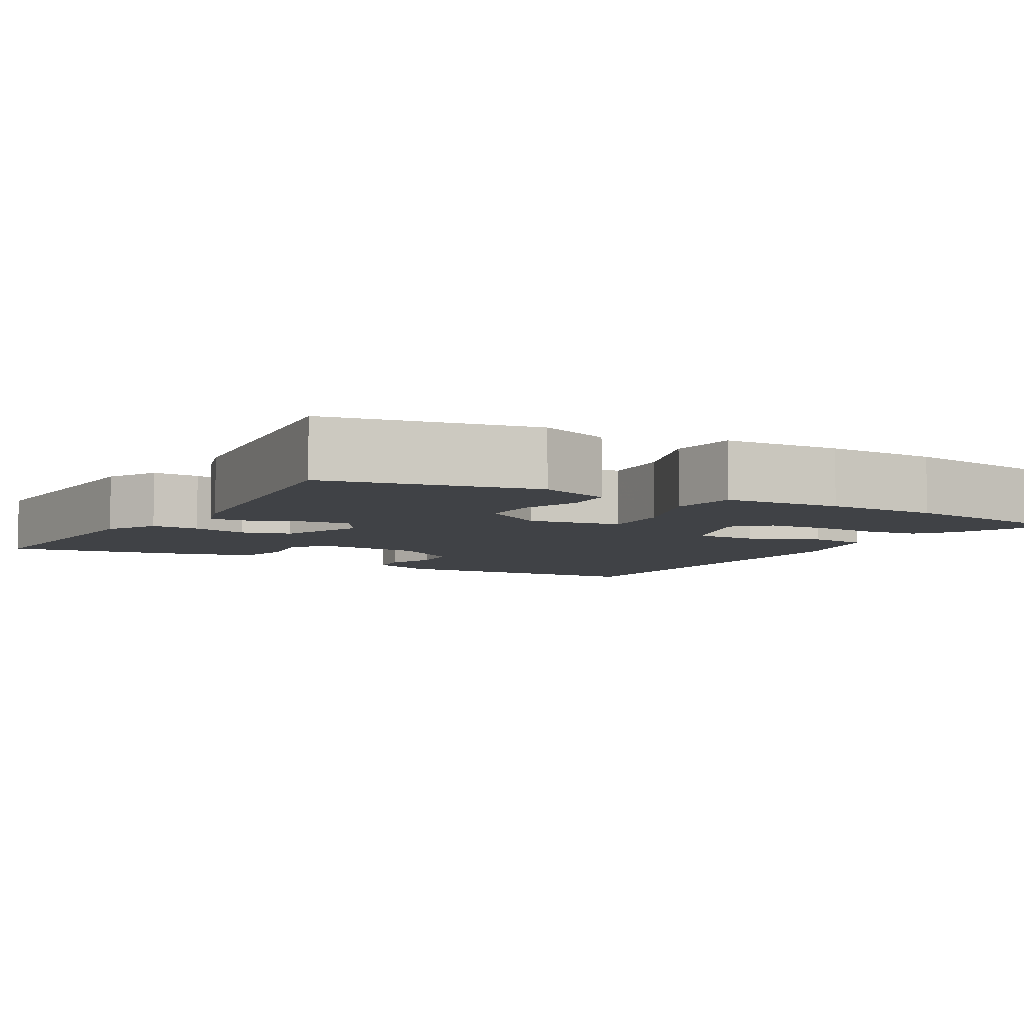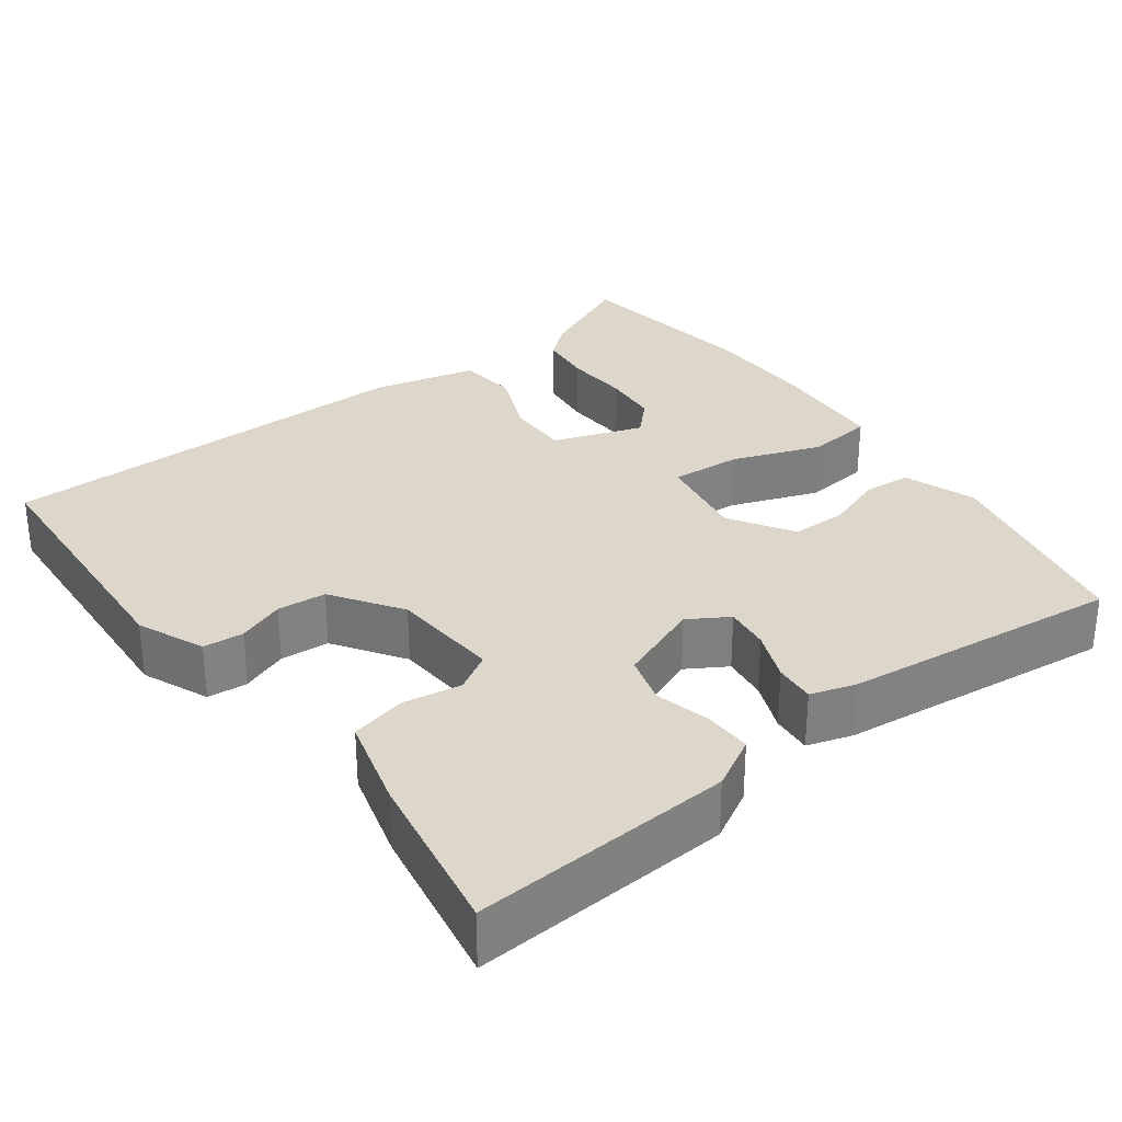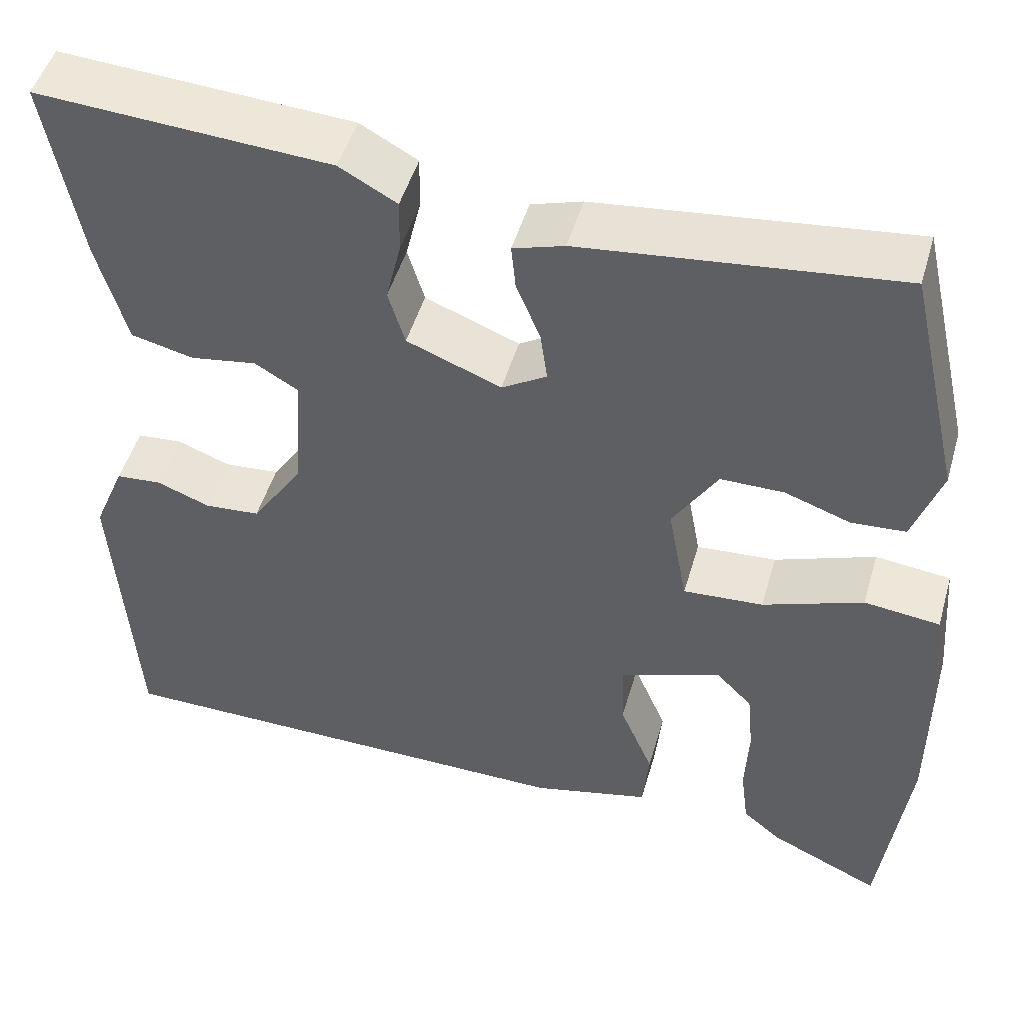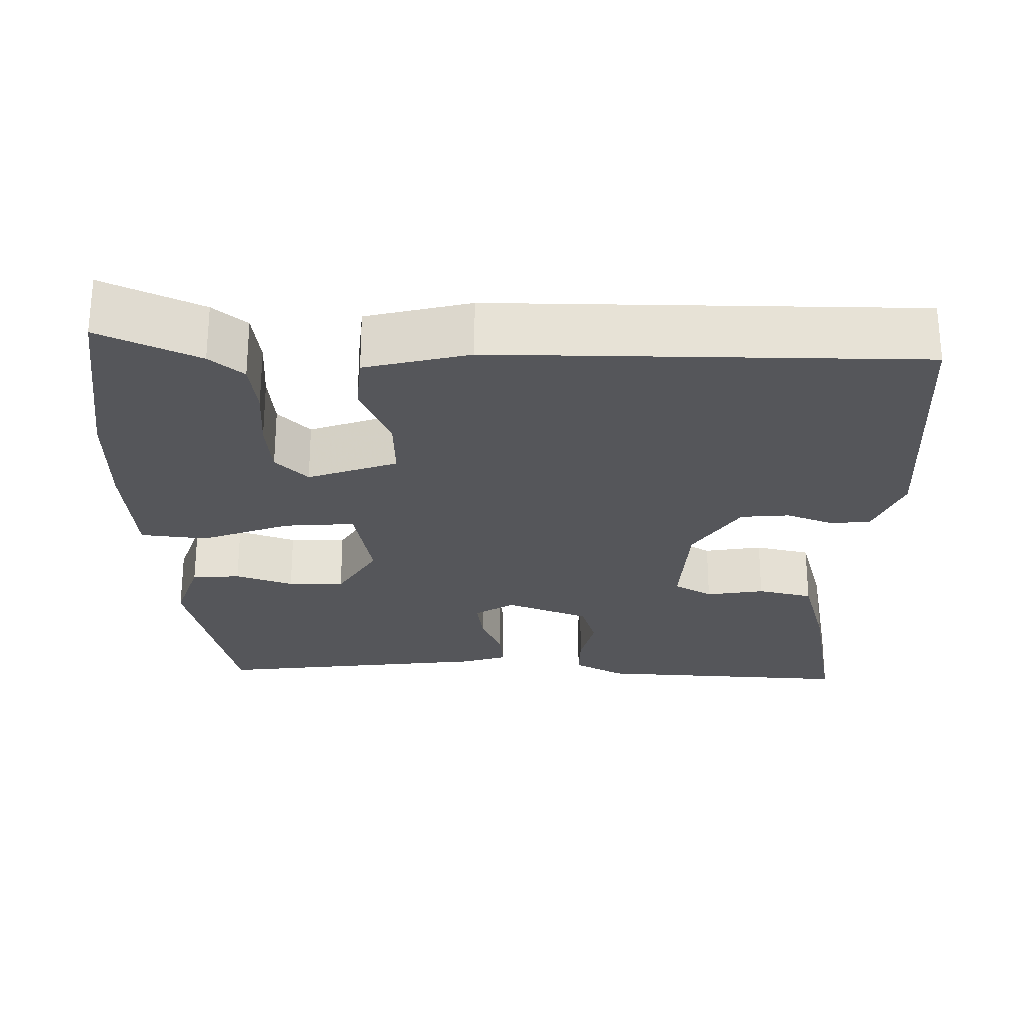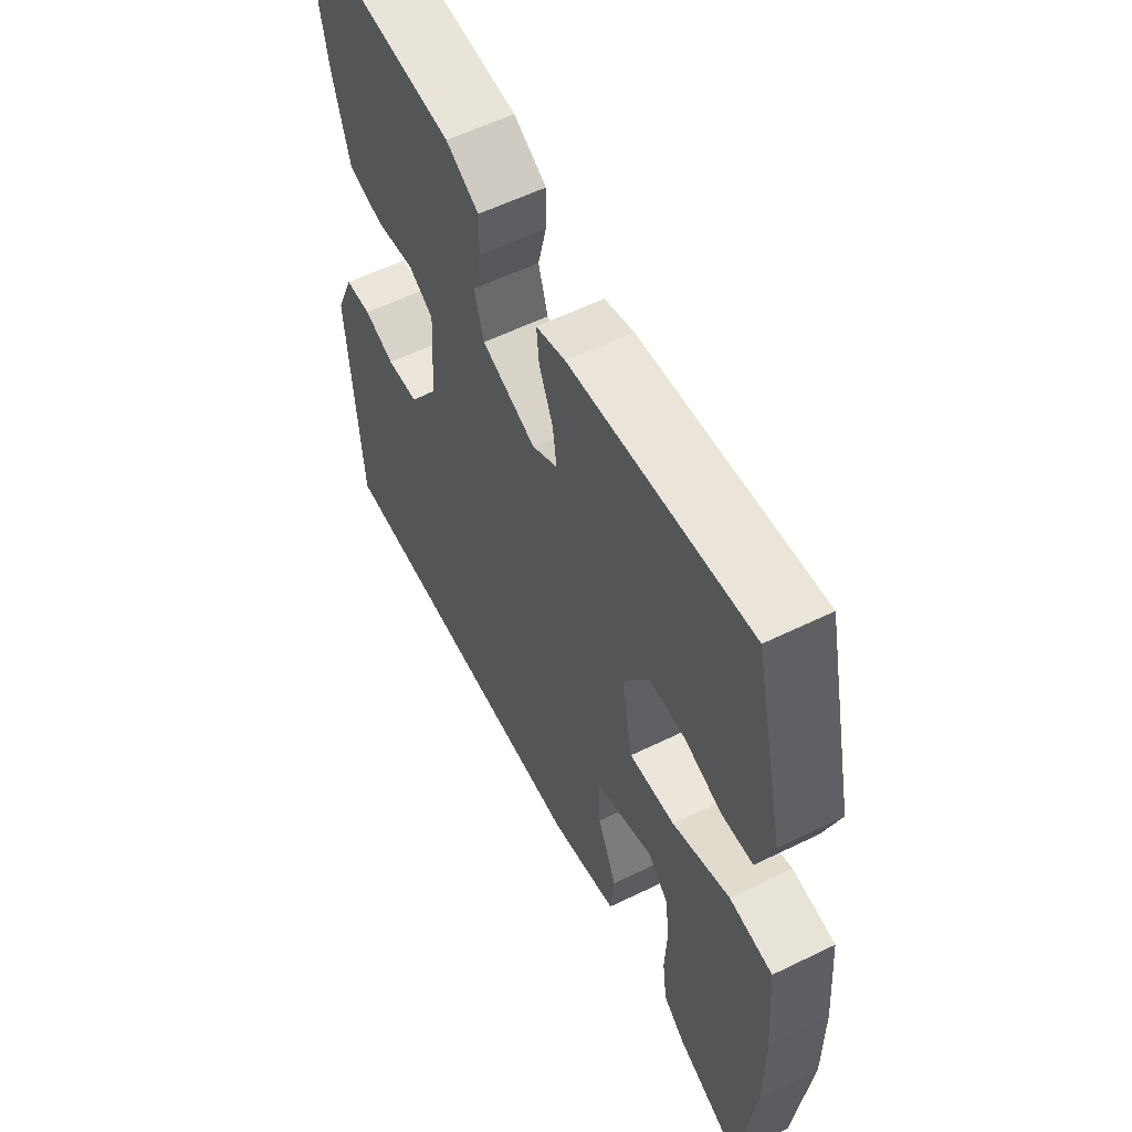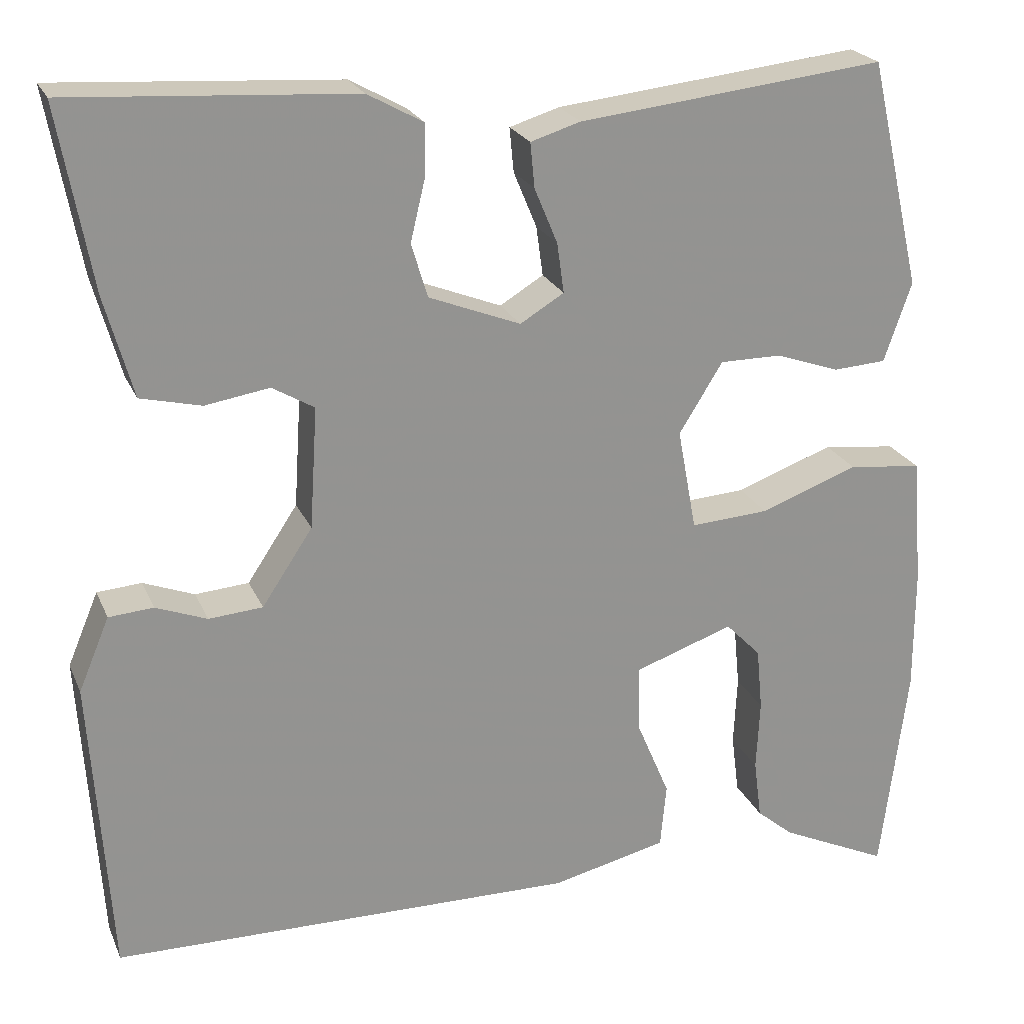
<metadata>
{"format":"obj","ext":"obj","renderer":"f3d","projection":"perspective","resolution":1024,"background":"white","views":[{"elev":-6.4,"azim":59.5,"up":"+Y"},{"elev":30.6,"azim":-37.0,"up":"+Y"},{"elev":48.6,"azim":15.9,"up":"+Z"},{"elev":-25.9,"azim":179.4,"up":"+Y"},{"elev":57.8,"azim":63.1,"up":"+Z"},{"elev":22.7,"azim":-18.9,"up":"+Z"}]}
</metadata>
<code>
v -0.49 0.07 -0.497
v -0.513 0.07 -0.146
v -0.477 0.07 -0.06
v -0.425 0.07 -0.056
v -0.365 0.07 -0.079
v -0.302 0.07 -0.074
v -0.243 0.07 0.015
v -0.234 0.07 0.157
v -0.283 0.07 0.186
v -0.358 0.07 0.174
v -0.429 0.07 0.191
v -0.462 0.07 0.309
v -0.501 0.07 0.522
v -0.169 0.07 0.501
v -0.104 0.07 0.465
v -0.105 0.07 0.404
v -0.122 0.07 0.333
v -0.103 0.07 0.27
v 0.004 0.07 0.228
v 0.055 0.07 0.259
v 0.047 0.07 0.317
v 0.02 0.07 0.382
v 0.015 0.07 0.434
v 0.073 0.07 0.452
v 0.43 0.07 0.492
v 0.491 0.07 0.226
v 0.459 0.07 0.133
v 0.397 0.07 0.129
v 0.323 0.07 0.155
v 0.251 0.07 0.155
v 0.2 0.07 0.073
v 0.222 0.07 -0.046
v 0.313 0.07 -0.04
v 0.427 0.07 0.002
v 0.513 0.07 -0.008
v 0.525 0.07 -0.158
v 0.525 0.07 -0.302
v 0.494 0.07 -0.549
v 0.367 0.07 -0.49
v 0.324 0.07 -0.454
v 0.315 0.07 -0.384
v 0.319 0.07 -0.301
v 0.312 0.07 -0.228
v 0.271 0.07 -0.186
v 0.156 0.07 -0.226
v 0.158 0.07 -0.306
v 0.196 0.07 -0.396
v 0.189 0.07 -0.471
v 0.055 0.07 -0.503
v -0.49 0 -0.497
v -0.513 0 -0.146
v -0.477 0 -0.06
v -0.425 0 -0.056
v -0.365 0 -0.079
v -0.302 0 -0.074
v -0.243 0 0.015
v -0.234 0 0.157
v -0.283 0 0.186
v -0.358 0 0.174
v -0.429 0 0.191
v -0.462 0 0.309
v -0.501 0 0.522
v -0.169 0 0.501
v -0.104 0 0.465
v -0.105 0 0.404
v -0.122 0 0.333
v -0.103 0 0.27
v 0.004 0 0.228
v 0.055 0 0.259
v 0.047 0 0.317
v 0.02 0 0.382
v 0.015 0 0.434
v 0.073 0 0.452
v 0.43 0 0.492
v 0.491 0 0.226
v 0.459 0 0.133
v 0.397 0 0.129
v 0.323 0 0.155
v 0.251 0 0.155
v 0.2 0 0.073
v 0.222 0 -0.046
v 0.313 0 -0.04
v 0.427 0 0.002
v 0.513 0 -0.008
v 0.525 0 -0.158
v 0.525 0 -0.302
v 0.494 0 -0.549
v 0.367 0 -0.49
v 0.324 0 -0.454
v 0.315 0 -0.384
v 0.319 0 -0.301
v 0.312 0 -0.228
v 0.271 0 -0.186
v 0.156 0 -0.226
v 0.158 0 -0.306
v 0.196 0 -0.396
v 0.189 0 -0.471
v 0.055 0 -0.503
f 3 4 5
f 2 3 5
f 1 2 5
f 49 1 5
f 48 49 5
f 47 48 5
f 46 47 5
f 45 46 5 6
f 44 45 6 7
f 40 41 42
f 39 40 42
f 38 39 42
f 37 38 42
f 36 37 42
f 35 36 42
f 34 35 42
f 33 34 42 43
f 32 33 43 44
f 27 28 29
f 26 27 29
f 25 26 29
f 24 25 29
f 23 24 29
f 22 23 29
f 21 22 29
f 20 21 29 30
f 19 20 30 31
f 15 16 17
f 14 15 17
f 13 14 17
f 12 13 17
f 11 12 17
f 10 11 17
f 9 10 17
f 8 9 17 18
f 8 18 19
f 7 8 19
f 44 7 19
f 32 44 19
f 19 31 32
f 54 53 52
f 54 52 51
f 54 51 50
f 54 50 98
f 54 98 97
f 54 97 96
f 54 96 95
f 55 54 95 94
f 56 55 94 93
f 91 90 89
f 91 89 88
f 91 88 87
f 91 87 86
f 91 86 85
f 91 85 84
f 91 84 83
f 92 91 83 82
f 93 92 82 81
f 78 77 76
f 78 76 75
f 78 75 74
f 78 74 73
f 78 73 72
f 78 72 71
f 78 71 70
f 79 78 70 69
f 80 79 69 68
f 66 65 64
f 66 64 63
f 66 63 62
f 66 62 61
f 66 61 60
f 66 60 59
f 66 59 58
f 67 66 58 57
f 68 67 57
f 68 57 56
f 68 56 93
f 68 93 81
f 81 80 68
f 1 50 51 2
f 2 51 52 3
f 3 52 53 4
f 4 53 54 5
f 5 54 55 6
f 6 55 56 7
f 7 56 57 8
f 8 57 58 9
f 9 58 59 10
f 10 59 60 11
f 11 60 61 12
f 12 61 62 13
f 13 62 63 14
f 14 63 64 15
f 15 64 65 16
f 16 65 66 17
f 17 66 67 18
f 18 67 68 19
f 19 68 69 20
f 20 69 70 21
f 21 70 71 22
f 22 71 72 23
f 23 72 73 24
f 24 73 74 25
f 25 74 75 26
f 26 75 76 27
f 27 76 77 28
f 28 77 78 29
f 29 78 79 30
f 30 79 80 31
f 31 80 81 32
f 32 81 82 33
f 33 82 83 34
f 34 83 84 35
f 35 84 85 36
f 36 85 86 37
f 37 86 87 38
f 38 87 88 39
f 39 88 89 40
f 40 89 90 41
f 41 90 91 42
f 42 91 92 43
f 43 92 93 44
f 44 93 94 45
f 45 94 95 46
f 46 95 96 47
f 47 96 97 48
f 48 97 98 49
f 49 98 50 1

</code>
